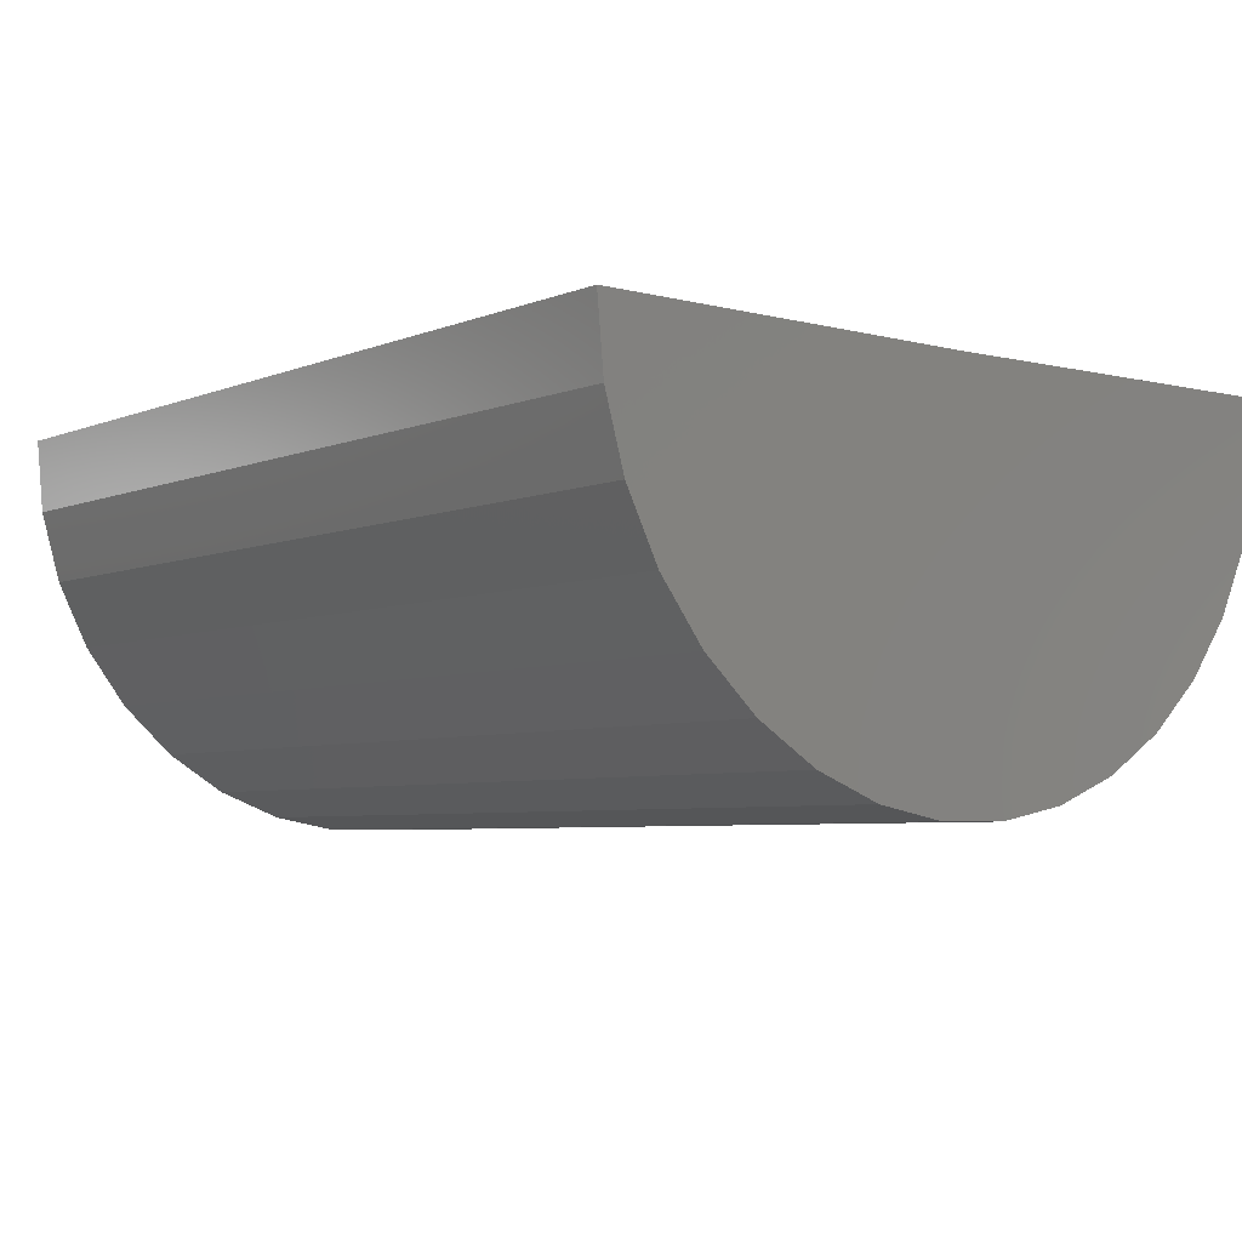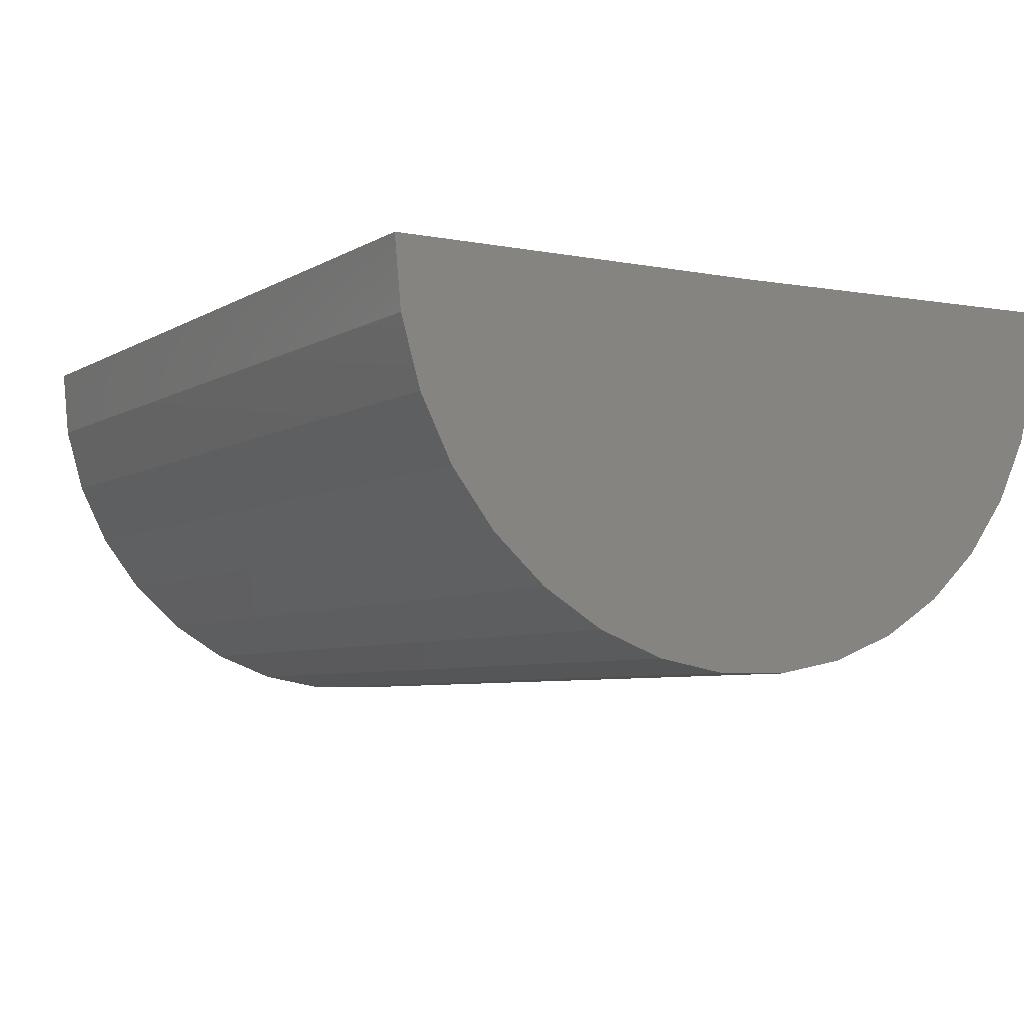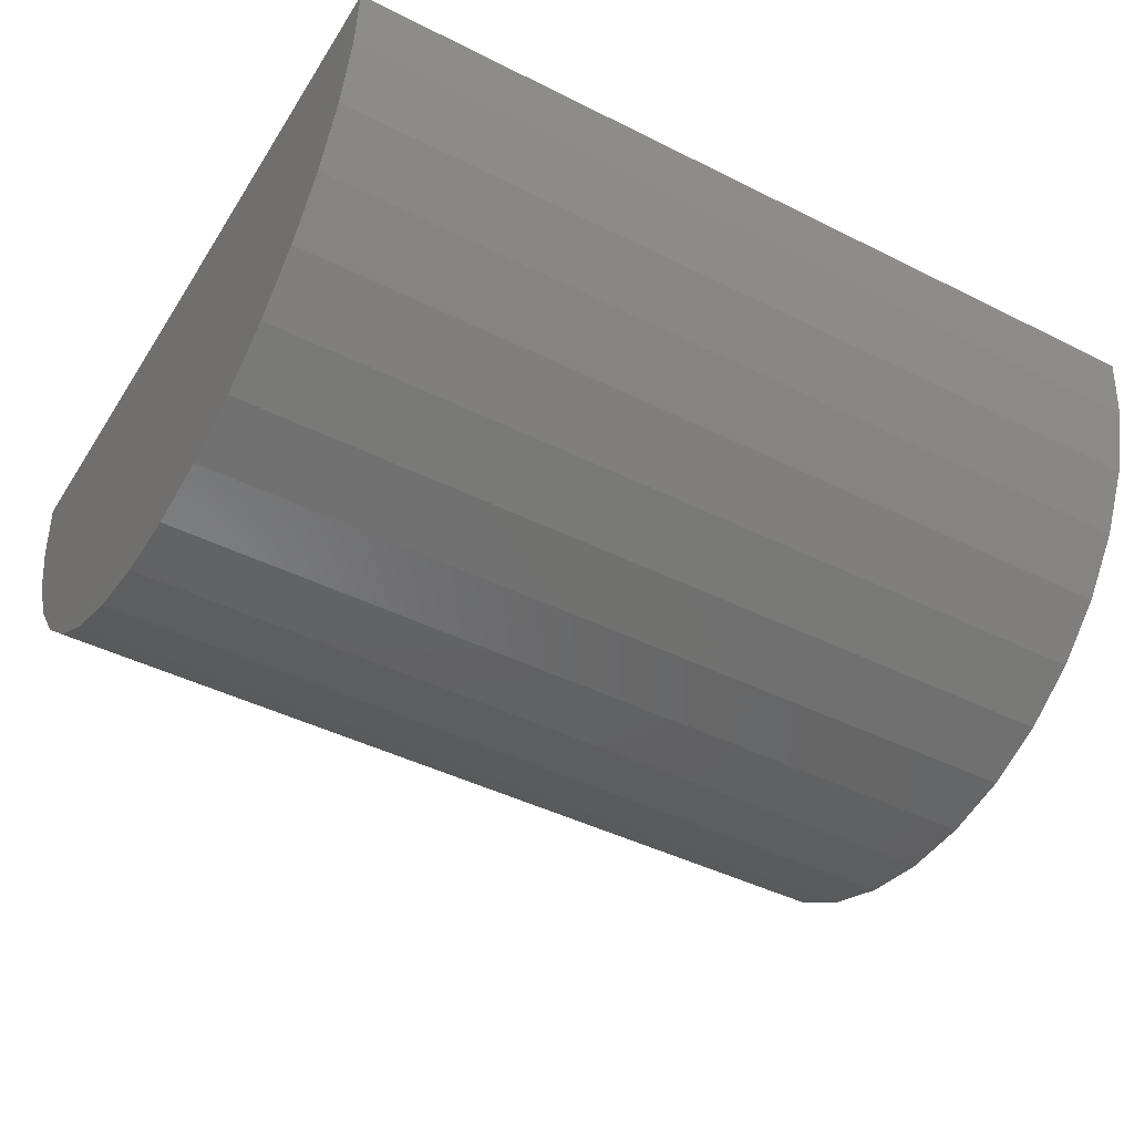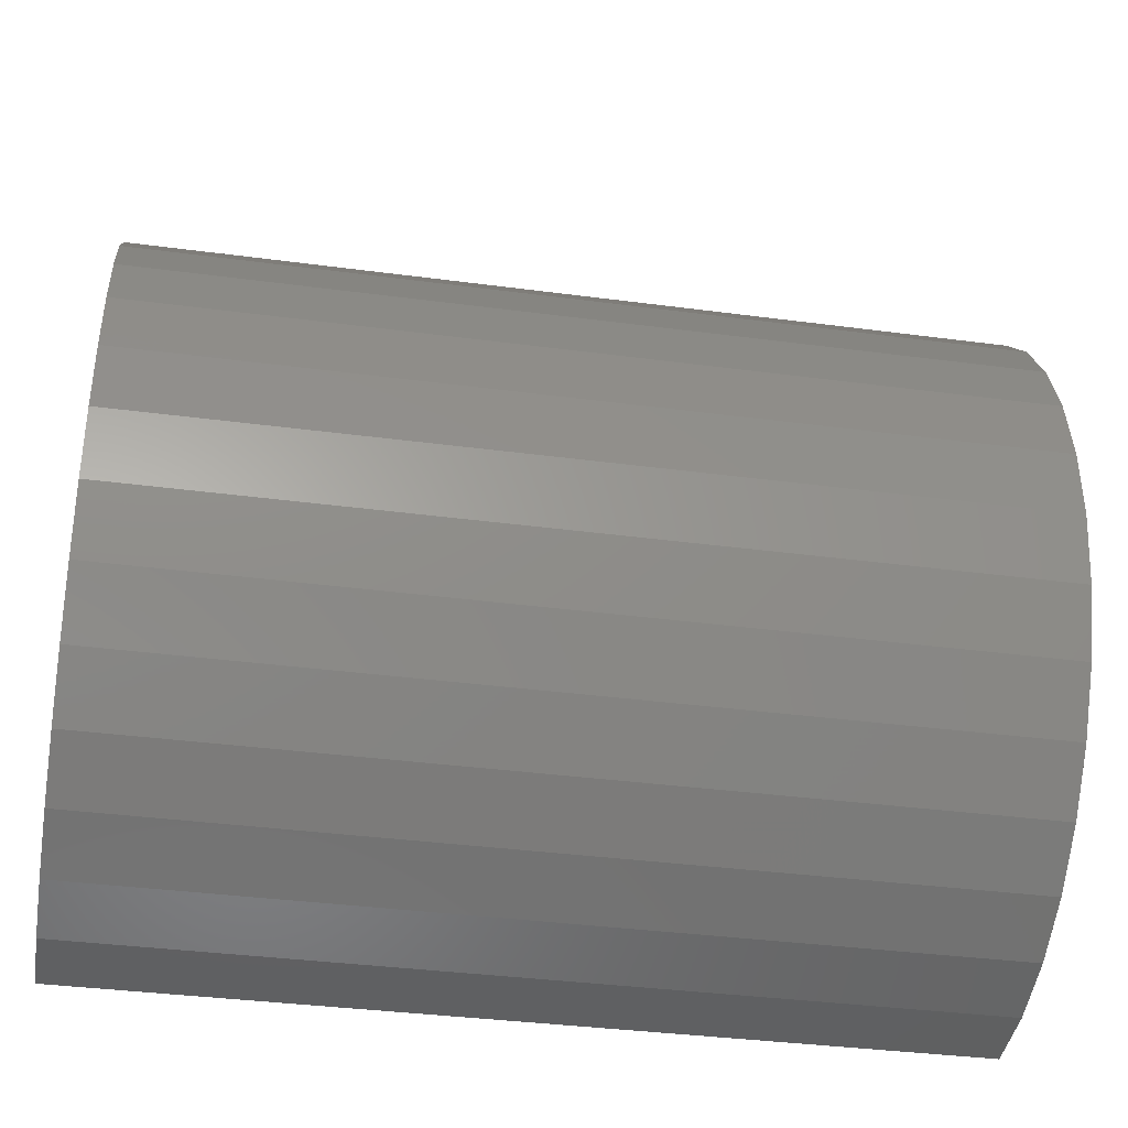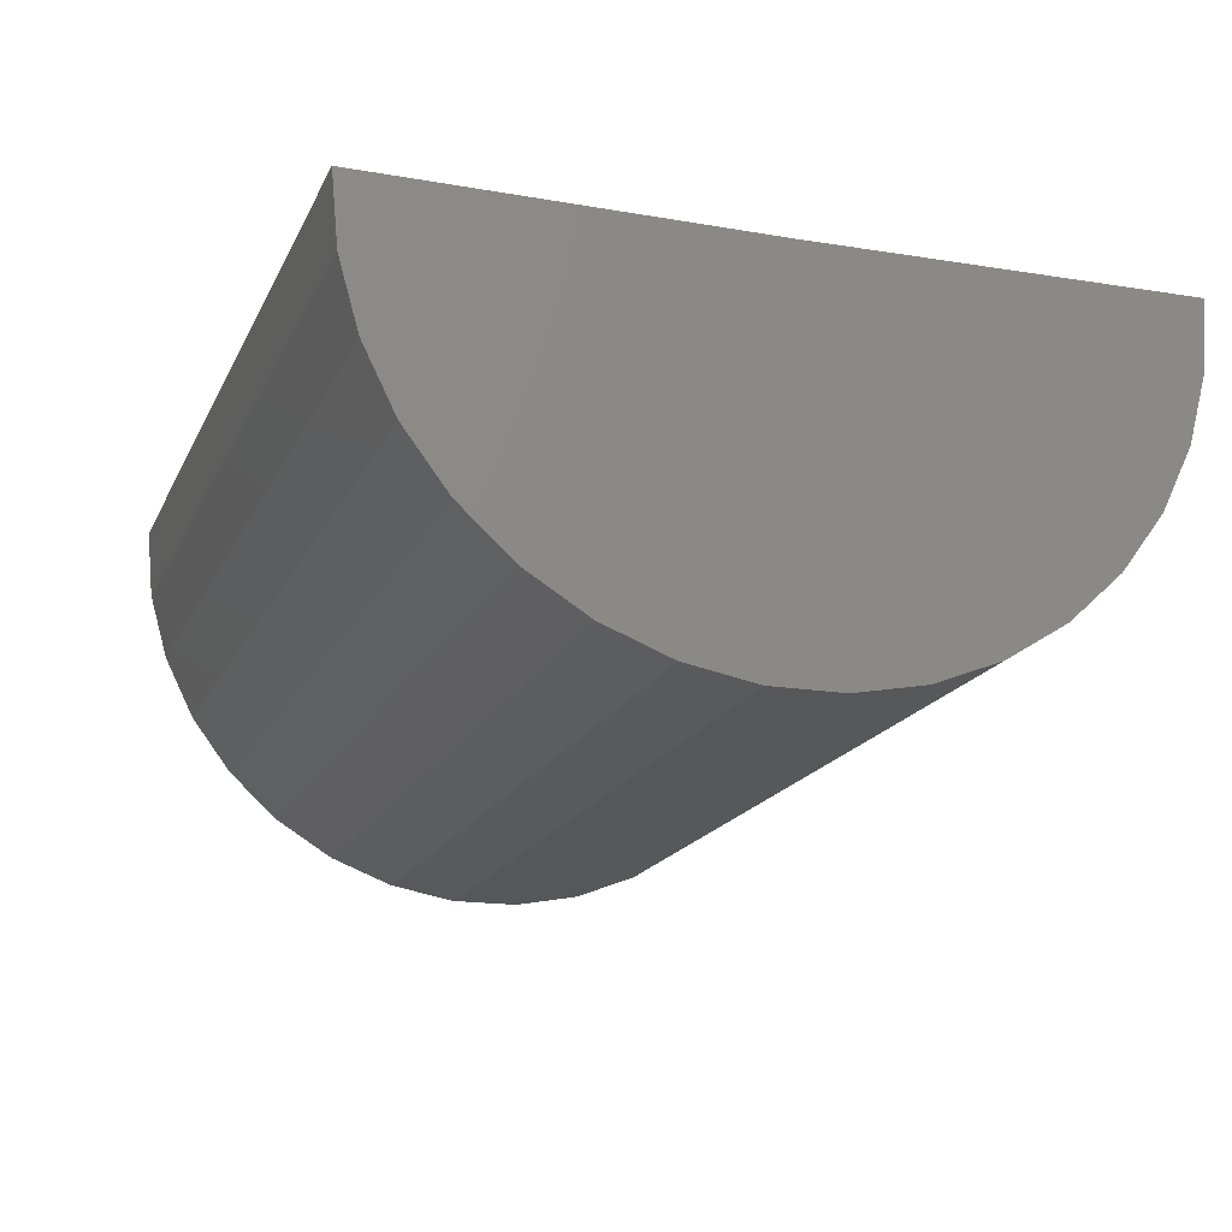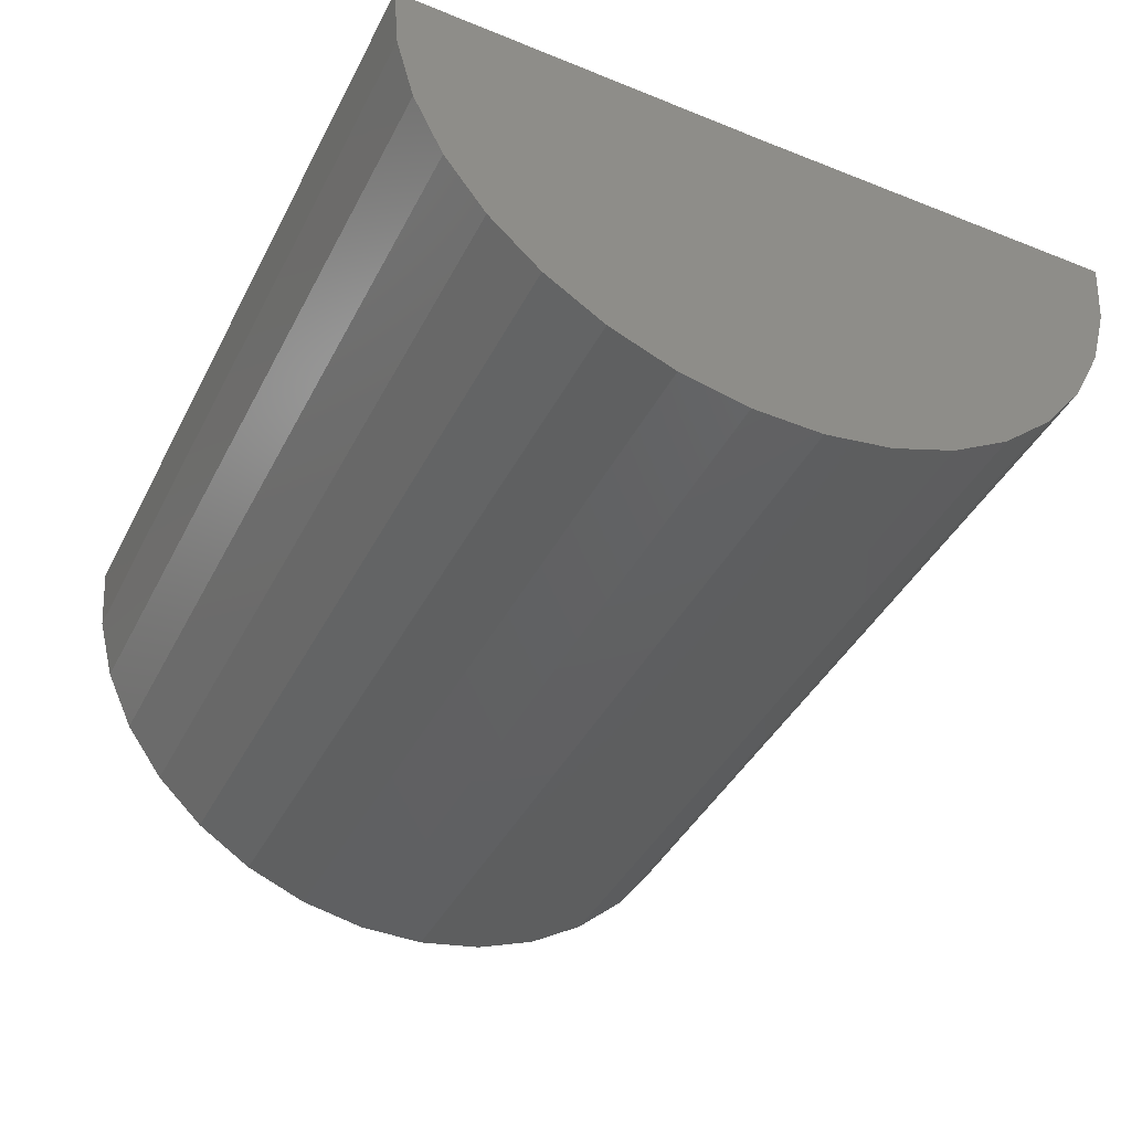
<metadata>
{"format":"stl","ext":"stl","renderer":"f3d","projection":"perspective","resolution":1024,"background":"white","views":[{"elev":-5.3,"azim":-129.1,"up":"+Y"},{"elev":-5.8,"azim":-120.7,"up":"+Y"},{"elev":-44.0,"azim":-30.4,"up":"+Y"},{"elev":-37.5,"azim":-9.6,"up":"+Z"},{"elev":-17.7,"azim":-109.0,"up":"+Y"},{"elev":-41.6,"azim":64.5,"up":"+Y"}]}
</metadata>
<code>
# stl→obj: 38 verts, 72 faces
v 4.791e-17 0.003988 0.6473
v 0.75 0.003988 0.6473
v 1.982e-17 0 0.3237
v 0.75 0 0.3237
v 0 0 0
v 0.75 0 -4.592e-17
v -2.355e-17 -0.05971 0.005555
v -2.233e-17 -0.1174 0.02203
v -2.034e-17 -0.171 0.04885
v -1.766e-17 -0.2188 0.08511
v -1.437e-17 -0.259 0.1296
v -1.059e-17 -0.2904 0.1807
v -6.439e-18 -0.3118 0.2367
v -2.072e-18 -0.3225 0.2957
v 2.366e-18 -0.3221 0.3557
v 6.723e-18 -0.3107 0.4145
v 1.085e-17 -0.2886 0.4703
v 1.46e-17 -0.2566 0.521
v 1.786e-17 -0.2158 0.5649
v 2.05e-17 -0.1676 0.6006
v 2.243e-17 -0.1136 0.6268
v 2.36e-17 -0.05578 0.6425
v 0.75 -0.05578 0.6425
v 0.75 -0.1136 0.6268
v 0.75 -0.1676 0.6006
v 0.75 -0.2158 0.5649
v 0.75 -0.2566 0.521
v 0.75 -0.2886 0.4703
v 0.75 -0.3107 0.4145
v 0.75 -0.3221 0.3557
v 0.75 -0.3225 0.2957
v 0.75 -0.3118 0.2367
v 0.75 -0.2904 0.1807
v 0.75 -0.259 0.1296
v 0.75 -0.2188 0.08511
v 0.75 -0.171 0.04885
v 0.75 -0.1174 0.02203
v 0.75 -0.05971 0.005555
f 1 2 3
f 3 2 4
f 5 3 6
f 6 3 4
f 3 5 7
f 3 7 8
f 3 8 9
f 3 9 10
f 3 10 11
f 3 11 12
f 3 12 13
f 3 13 14
f 3 14 15
f 3 15 16
f 3 16 17
f 3 17 18
f 3 18 19
f 3 19 20
f 3 20 21
f 3 21 22
f 3 22 1
f 4 2 23
f 4 23 24
f 4 24 25
f 4 25 26
f 4 26 27
f 4 27 28
f 4 28 29
f 4 29 30
f 4 30 31
f 4 31 32
f 4 32 33
f 4 33 34
f 4 34 35
f 4 35 36
f 4 36 37
f 4 37 38
f 4 38 6
f 2 1 23
f 23 1 22
f 23 22 24
f 24 22 21
f 24 21 25
f 25 21 20
f 25 20 26
f 26 20 19
f 26 19 27
f 27 19 18
f 27 18 28
f 28 18 17
f 28 17 29
f 29 17 16
f 29 16 30
f 30 16 15
f 30 15 31
f 31 15 14
f 31 14 32
f 32 14 13
f 32 13 33
f 33 13 12
f 33 12 34
f 34 12 11
f 34 11 35
f 35 11 10
f 35 10 36
f 36 10 9
f 36 9 37
f 37 9 8
f 37 8 38
f 38 8 7
f 38 7 6
f 6 7 5

</code>
